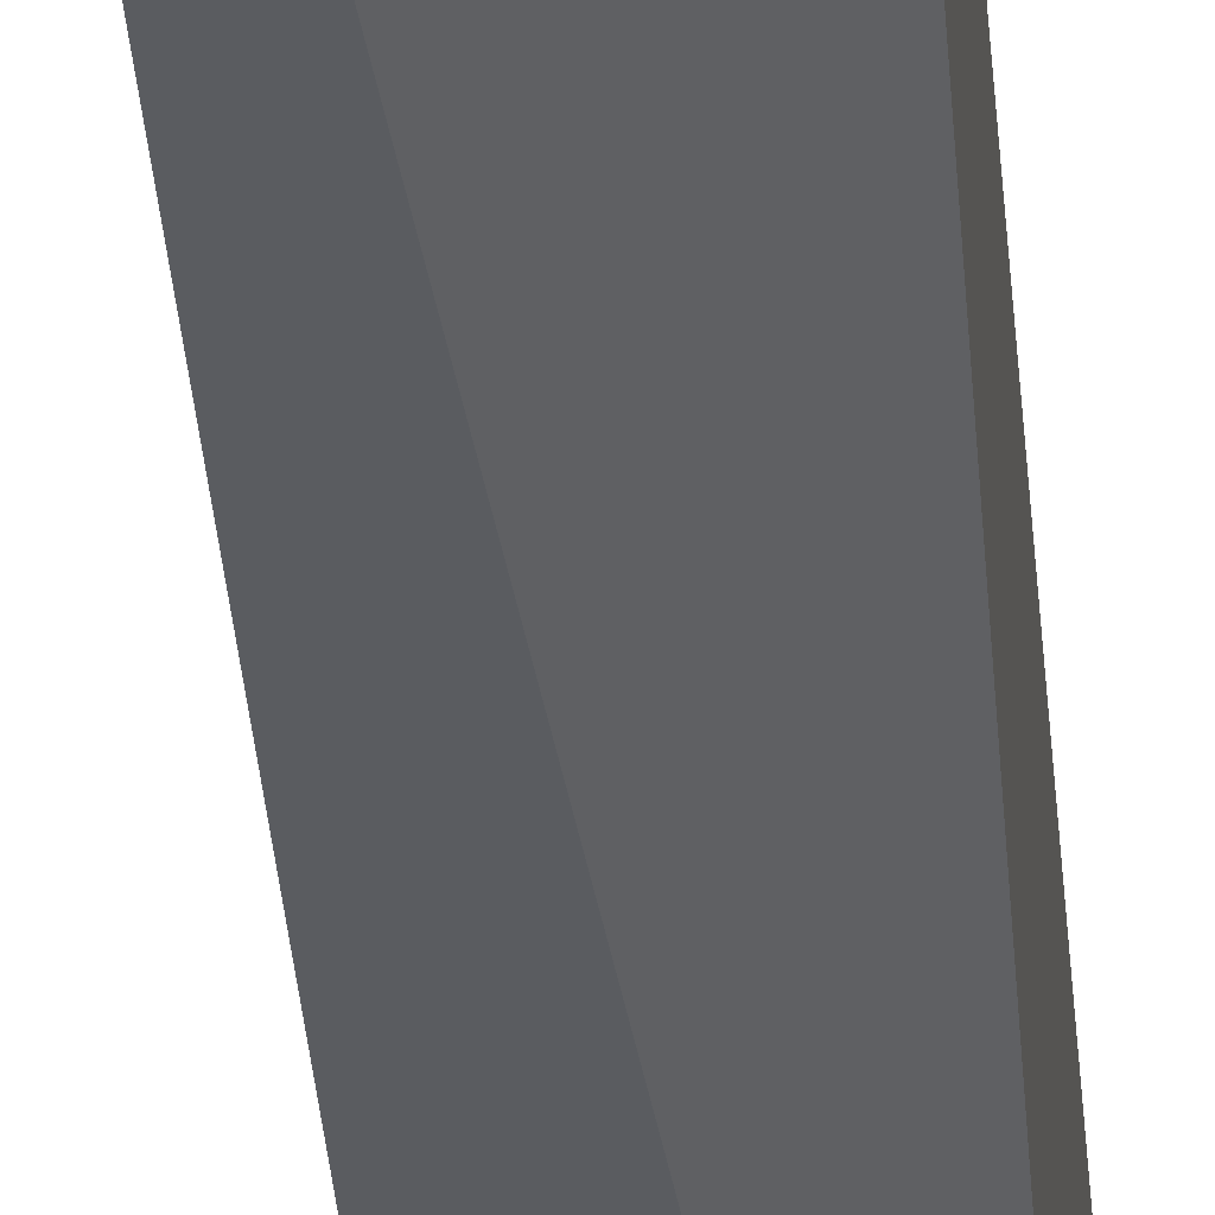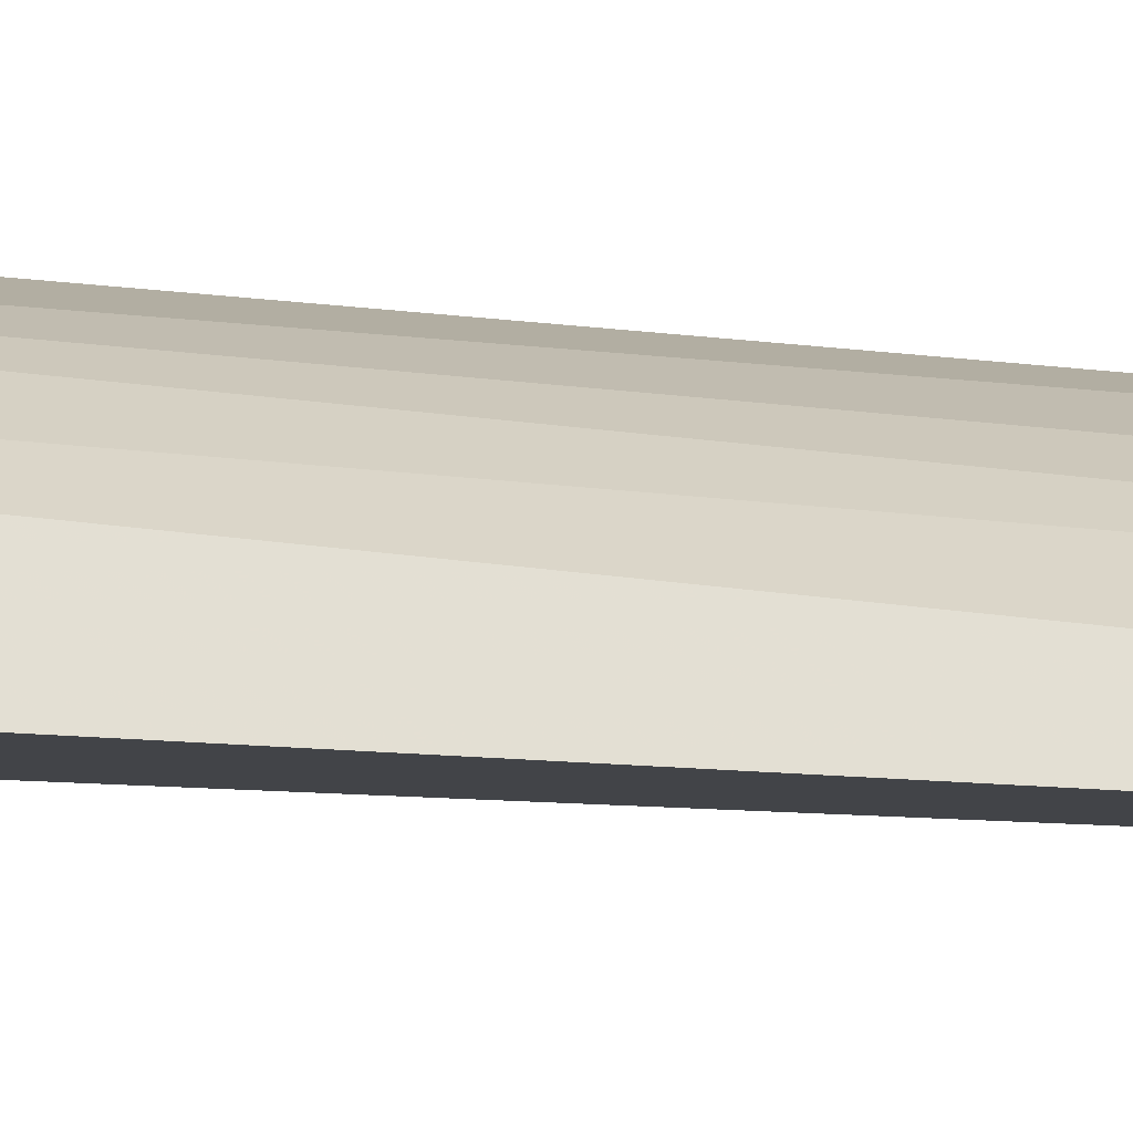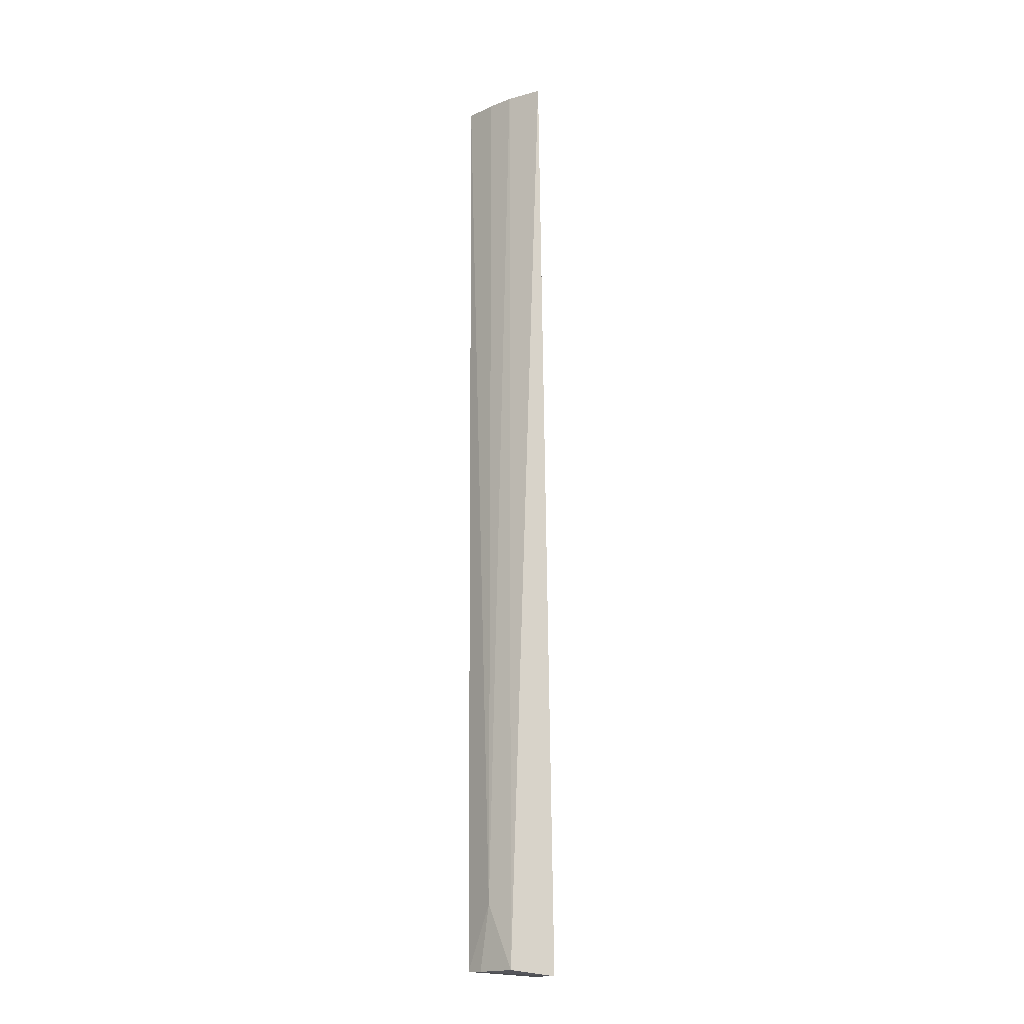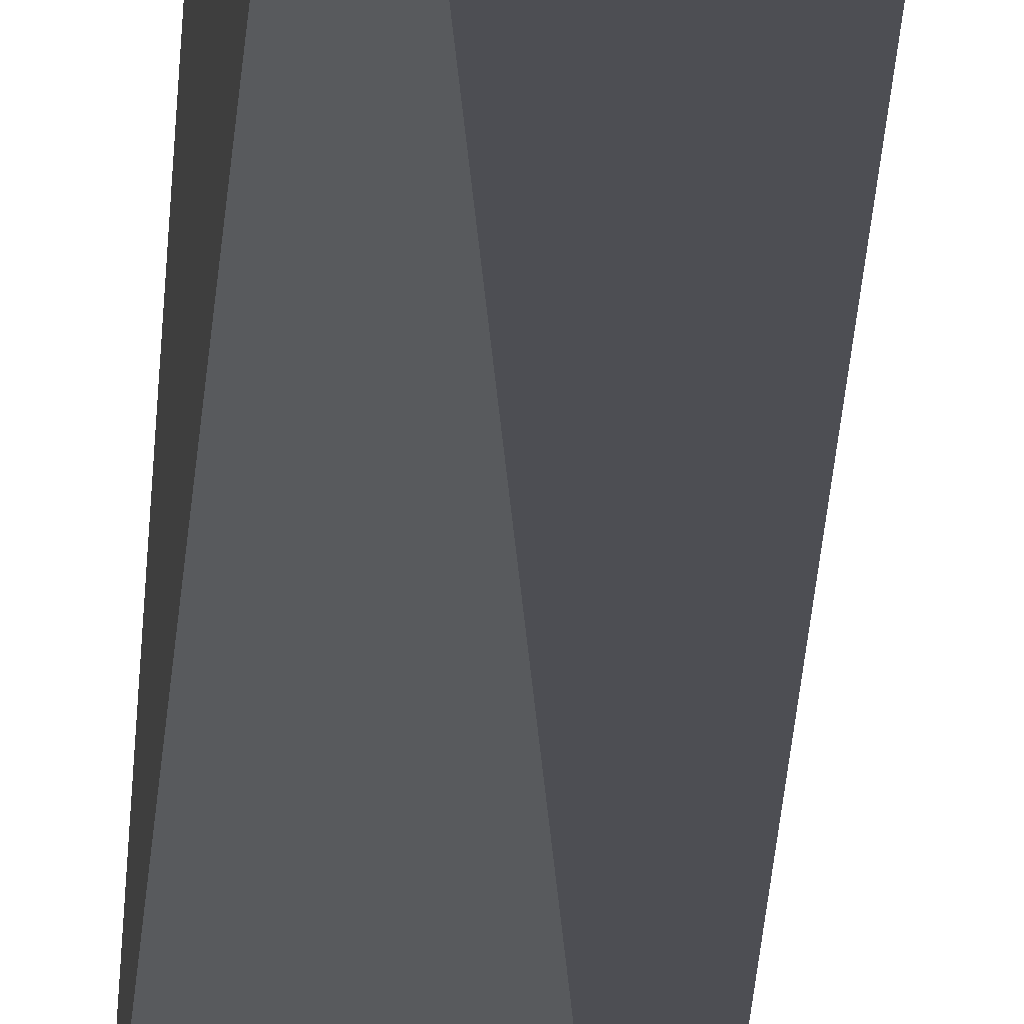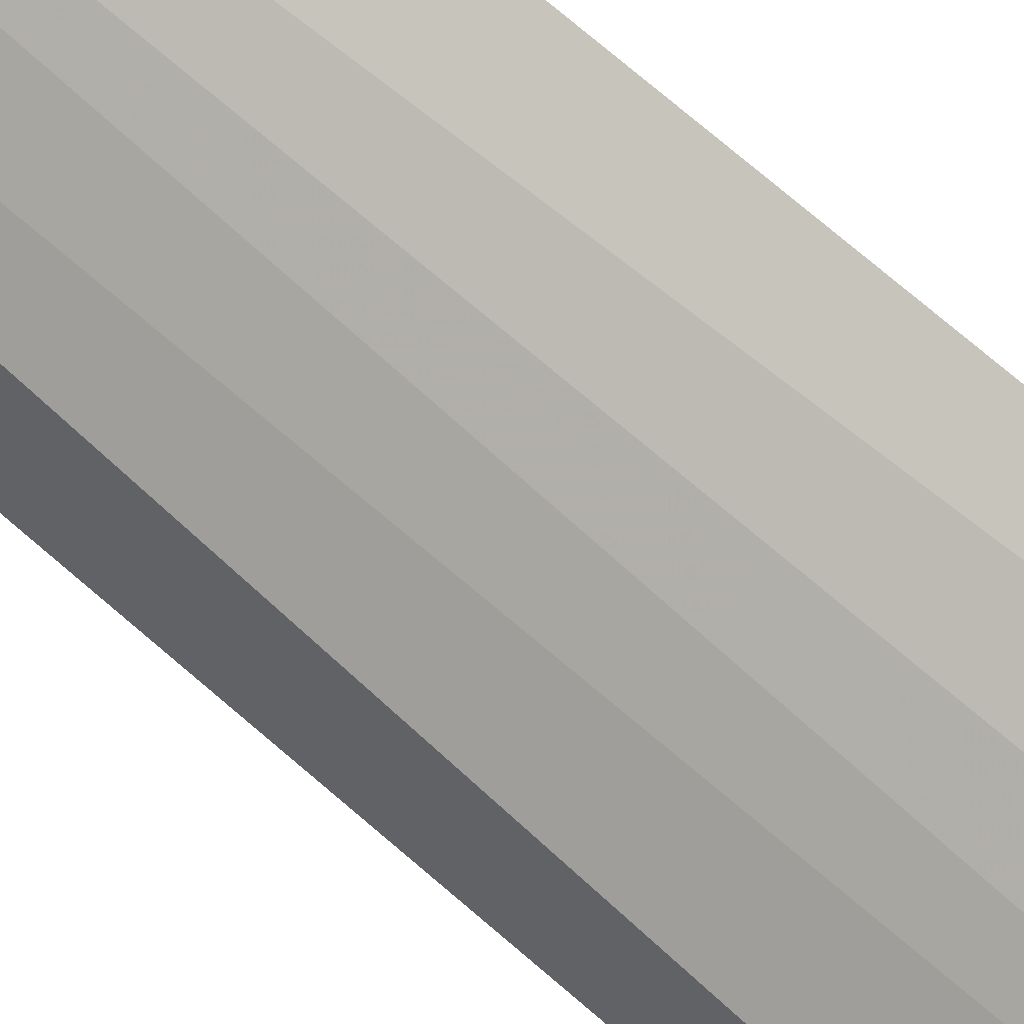
<metadata>
{"format":"obj","ext":"obj","renderer":"f3d","projection":"perspective","resolution":1024,"background":"white","views":[{"elev":-32.5,"azim":3.7,"up":"+Y"},{"elev":-9.5,"azim":-116.7,"up":"+Y"},{"elev":-15.0,"azim":-109.3,"up":"+Z"},{"elev":-18.4,"azim":177.5,"up":"+Y"},{"elev":68.0,"azim":-48.7,"up":"+Y"}]}
</metadata>
<code>
v -0.1308 0.1329 0.2197
v -0.07332 0.119 -0.5
v -0.07014 0.1723 0.2197
v -0.09249 0.1614 0.2197
v -0.1084 0.1491 -0.4953
v -0.1183 0.1183 -0.4997
v -0.1097 0.1509 0.2197
v -0.06897 0.1694 -0.4965
v -0.09235 0.1612 -0.4469
v -0.0819 0.1641 -0.4965
f 1 2 3
f 6 2 1
f 6 1 5
f 7 5 1
f 7 1 3
f 7 3 4
f 8 3 2
f 8 2 6
f 9 7 4
f 9 5 7
f 9 4 3
f 9 3 8
f 10 8 6
f 10 6 5
f 10 9 8
f 10 5 9

</code>
